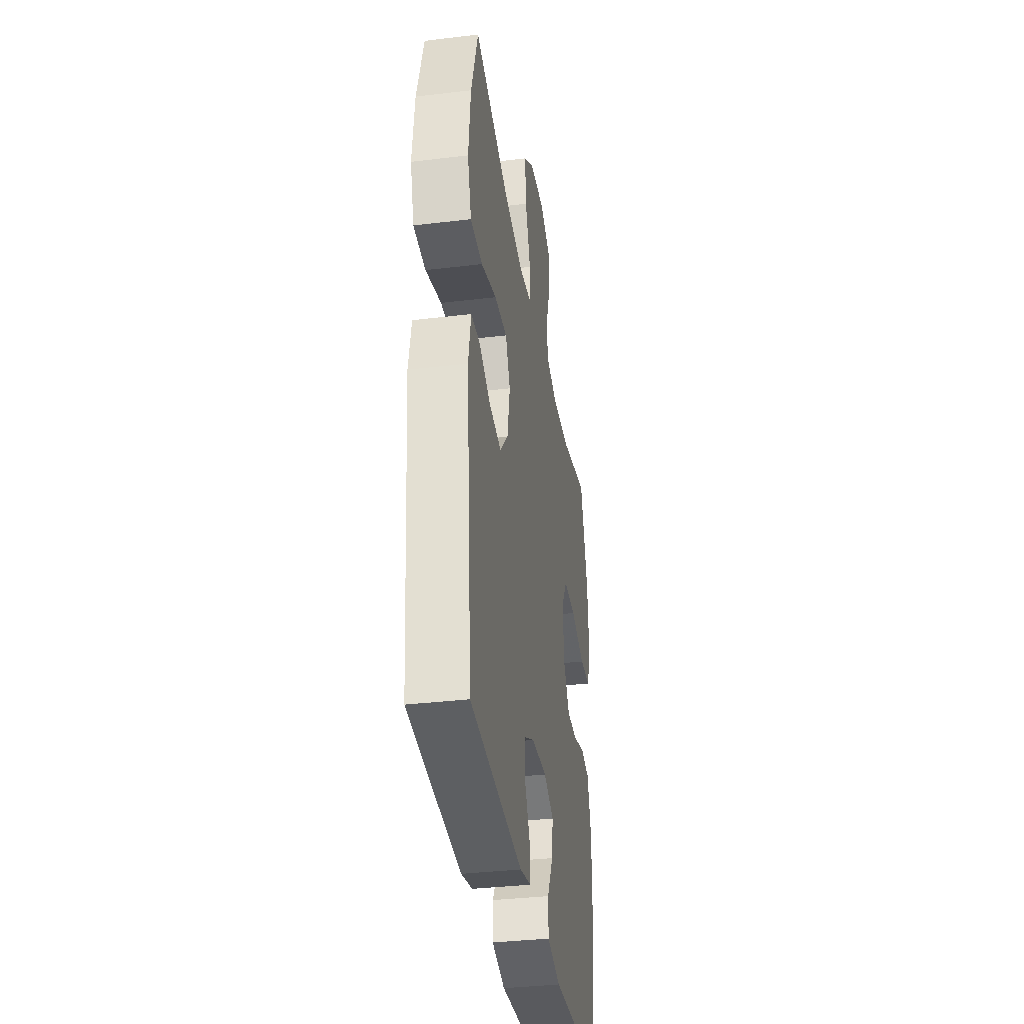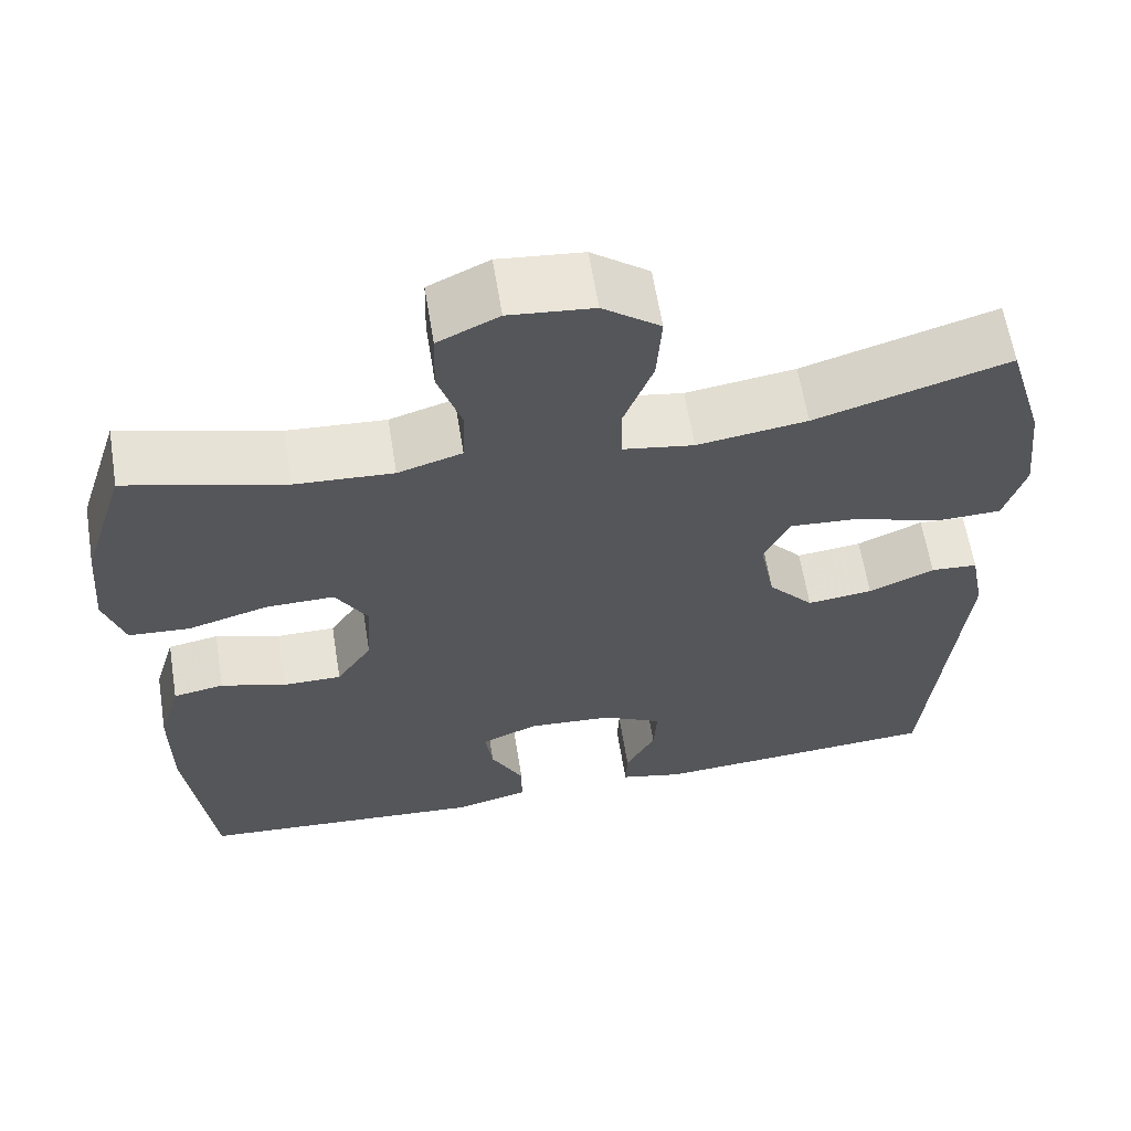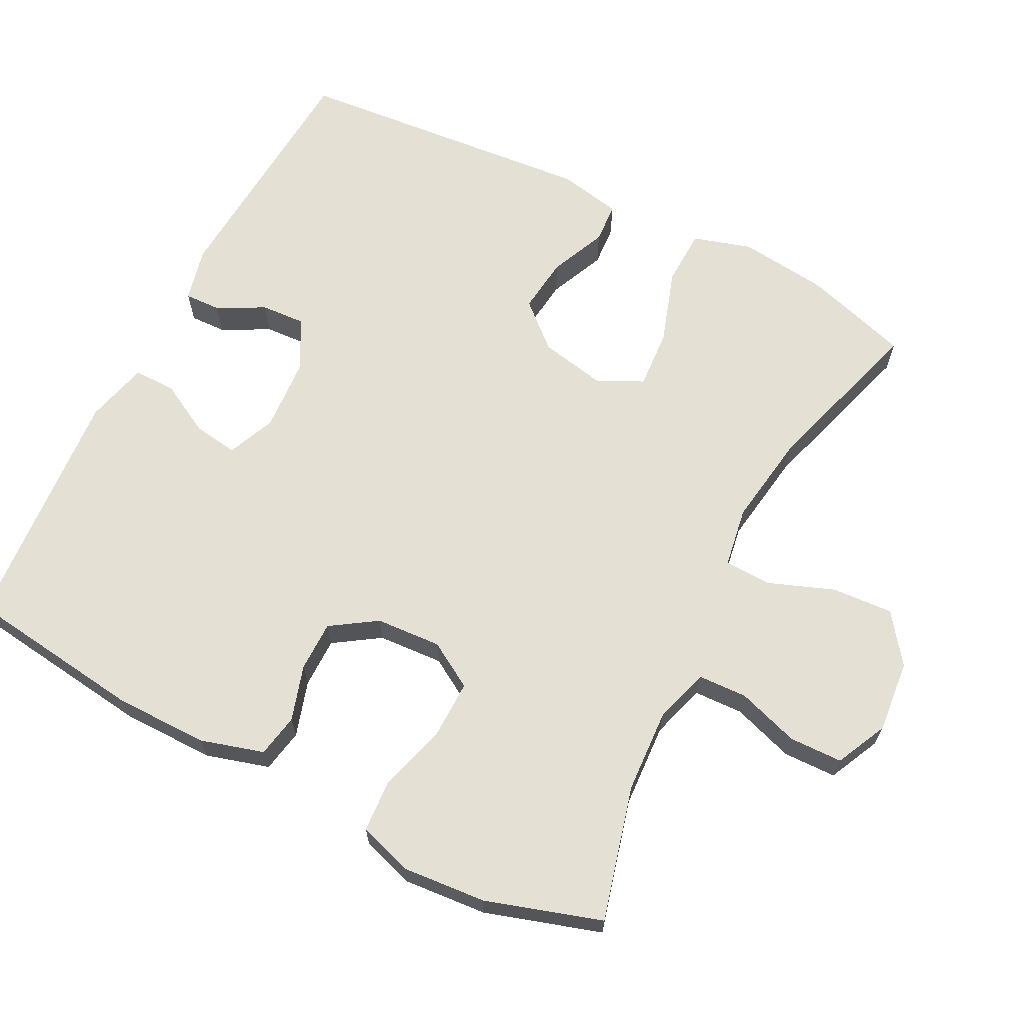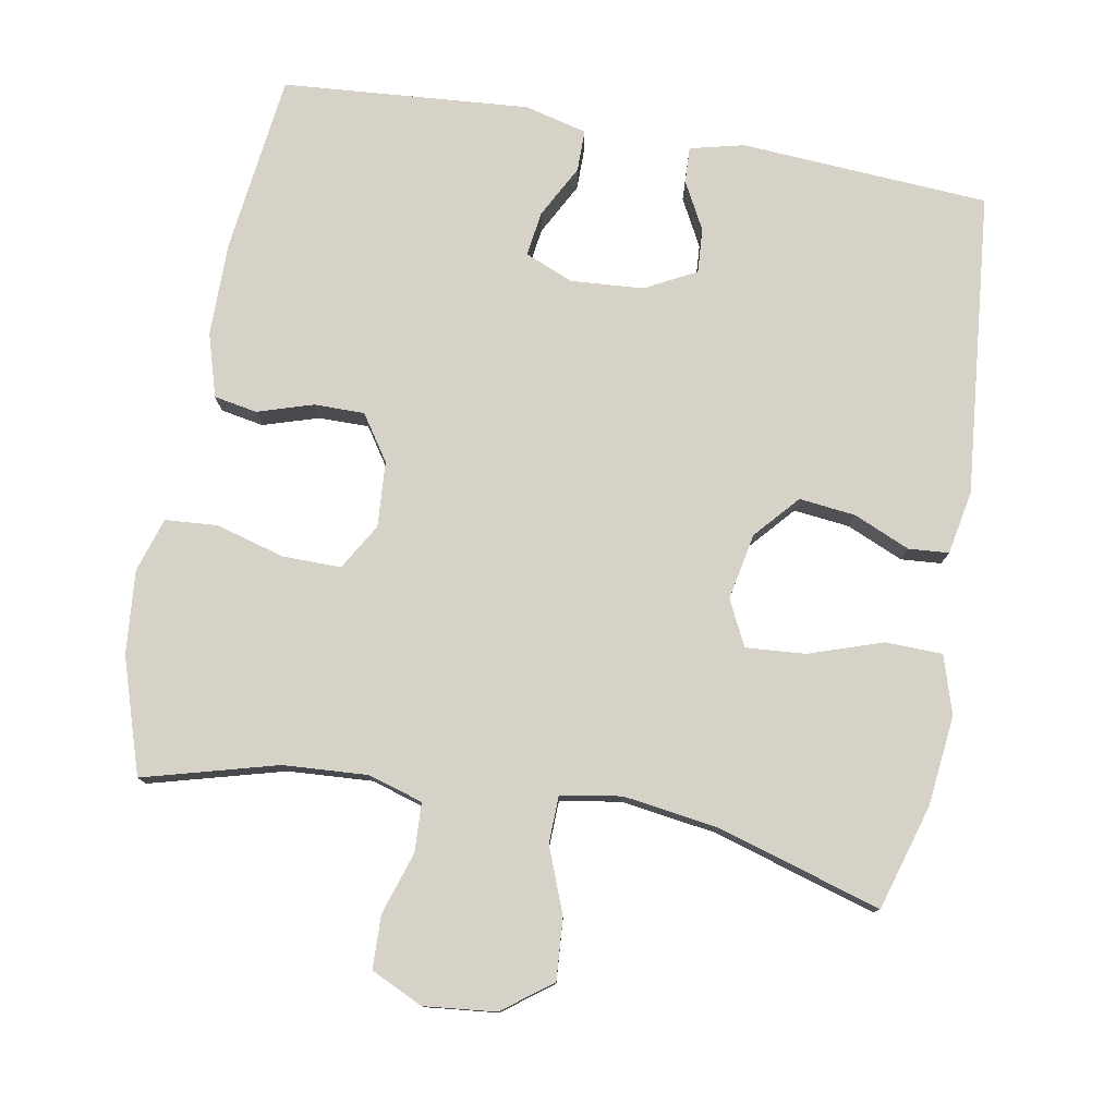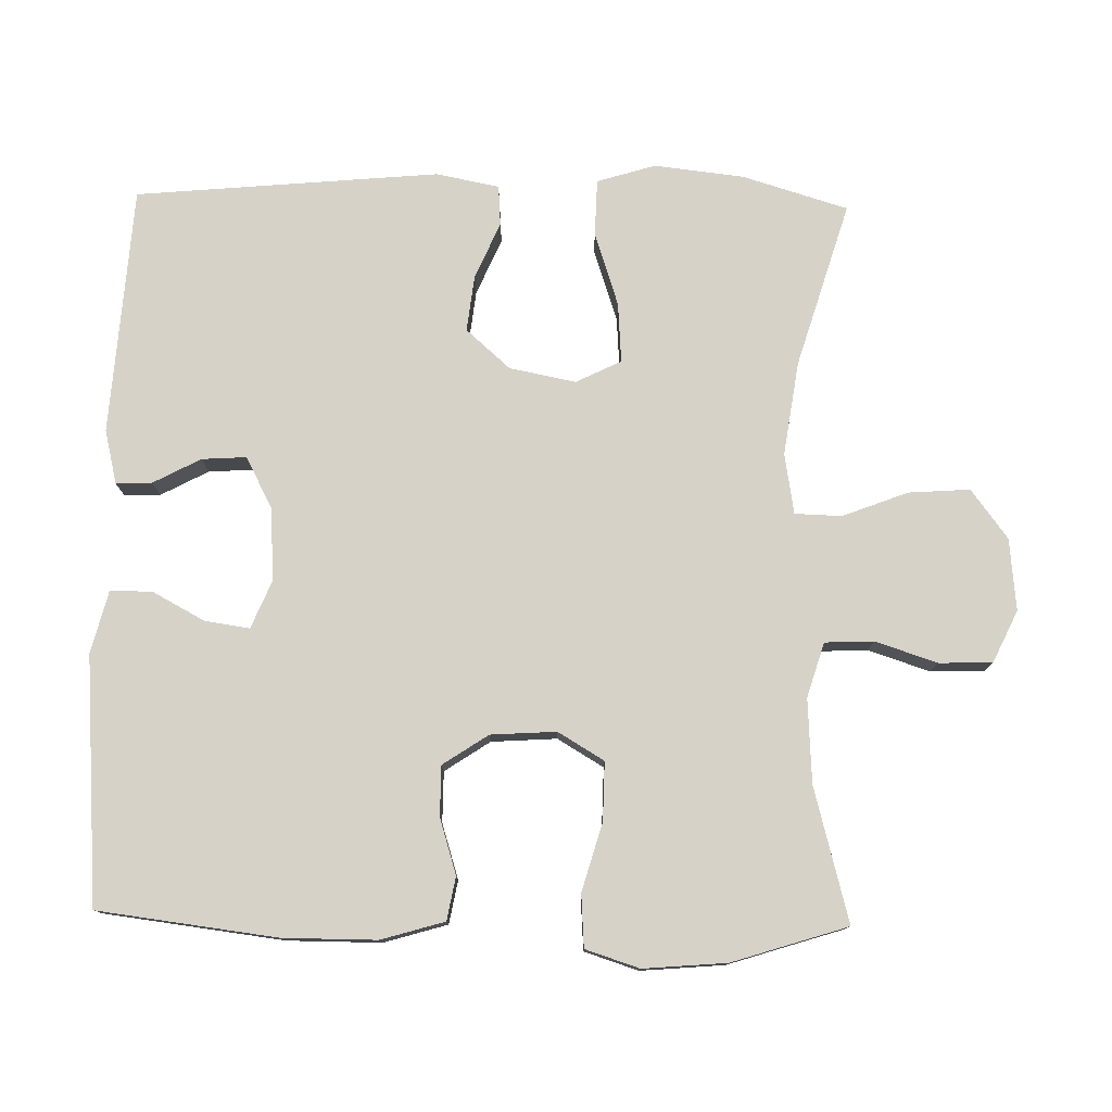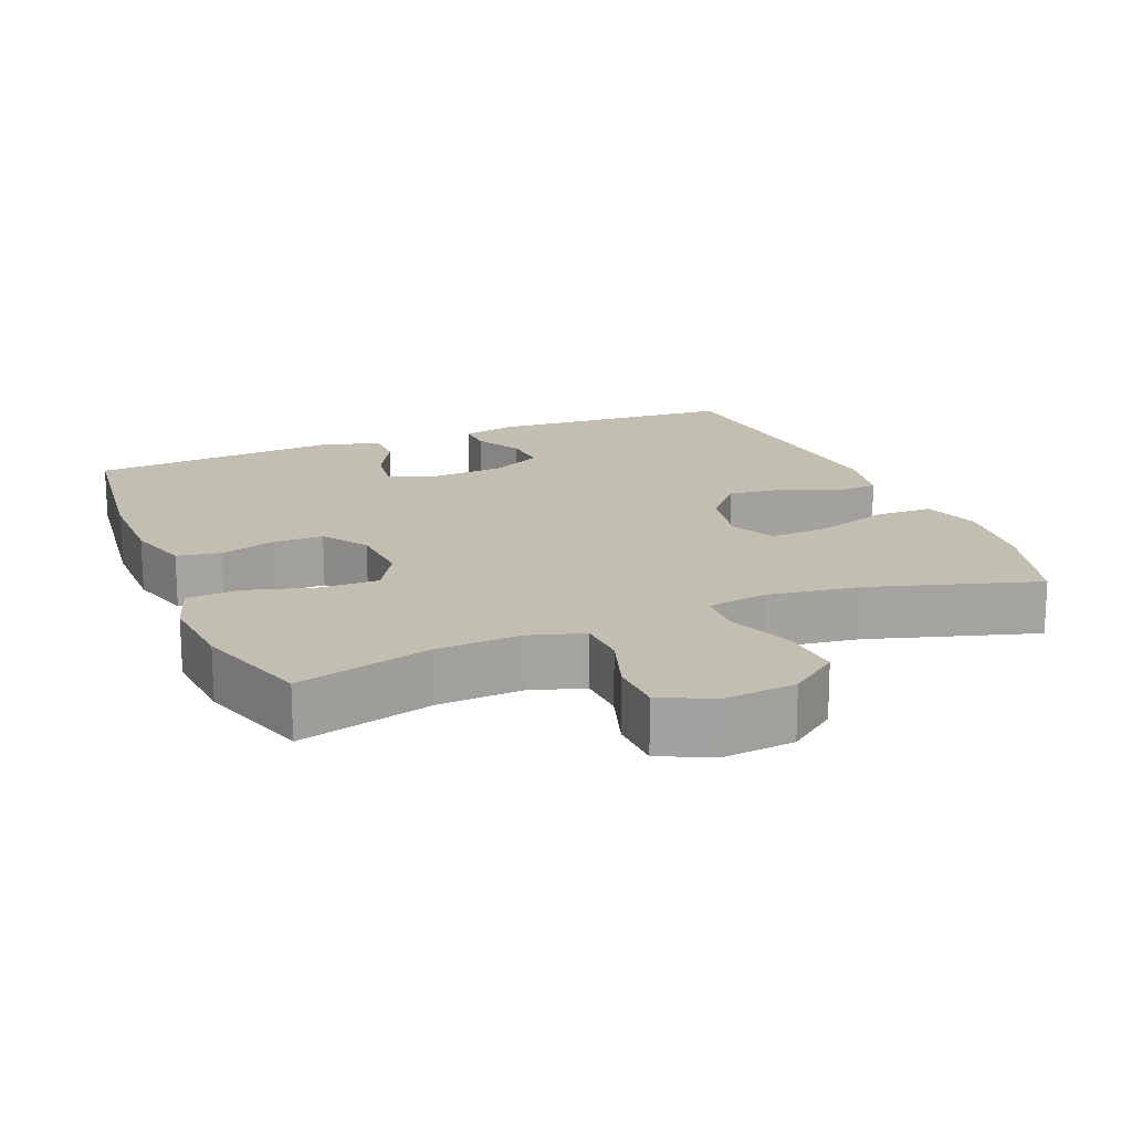
<metadata>
{"format":"obj","ext":"obj","renderer":"f3d","projection":"perspective","resolution":1024,"background":"white","views":[{"elev":-35.7,"azim":99.0,"up":"+Z"},{"elev":62.0,"azim":-9.2,"up":"+Z"},{"elev":66.0,"azim":-62.7,"up":"+Y"},{"elev":78.1,"azim":10.0,"up":"+Y"},{"elev":77.8,"azim":-88.8,"up":"+Y"},{"elev":17.3,"azim":-22.3,"up":"+Y"}]}
</metadata>
<code>
v 0.5 0.07 -0.5
v 0.155 0.07 -0.523
v 0.08 0.07 -0.505
v 0.082 0.07 -0.455
v 0.117 0.07 -0.389
v 0.121 0.07 -0.327
v 0.05 0.07 -0.29
v -0.051 0.07 -0.283
v -0.118 0.07 -0.311
v -0.109 0.07 -0.373
v -0.07 0.07 -0.446
v -0.07 0.07 -0.504
v -0.157 0.07 -0.526
v -0.5 0.07 -0.5
v -0.531 0.07 -0.251
v -0.531 0.07 -0.121
v -0.505 0.07 -0.033
v -0.445 0.07 -0.022
v -0.368 0.07 -0.046
v -0.298 0.07 -0.046
v -0.256 0.07 0.017
v -0.25 0.07 0.108
v -0.288 0.07 0.172
v -0.369 0.07 0.171
v -0.464 0.07 0.144
v -0.537 0.07 0.149
v -0.561 0.07 0.224
v -0.551 0.07 0.34
v -0.5 0.07 0.5
v -0.314 0.07 0.45
v -0.197 0.07 0.443
v -0.121 0.07 0.466
v -0.118 0.07 0.534
v -0.146 0.07 0.62
v -0.144 0.07 0.694
v -0.072 0.07 0.728
v 0.028 0.07 0.718
v 0.096 0.07 0.667
v 0.09 0.07 0.582
v 0.055 0.07 0.491
v 0.057 0.07 0.426
v 0.141 0.07 0.412
v 0.271 0.07 0.431
v 0.5 0.07 0.5
v 0.544 0.07 0.354
v 0.558 0.07 0.229
v 0.533 0.07 0.148
v 0.454 0.07 0.146
v 0.352 0.07 0.18
v 0.269 0.07 0.186
v 0.238 0.07 0.123
v 0.256 0.07 0.031
v 0.31 0.07 -0.03
v 0.388 0.07 -0.021
v 0.466 0.07 0.013
v 0.522 0.07 0.009
v 0.539 0.07 -0.079
v 0.5 0 -0.5
v 0.155 0 -0.523
v 0.08 0 -0.505
v 0.082 0 -0.455
v 0.117 0 -0.389
v 0.121 0 -0.327
v 0.05 0 -0.29
v -0.051 0 -0.283
v -0.118 0 -0.311
v -0.109 0 -0.373
v -0.07 0 -0.446
v -0.07 0 -0.504
v -0.157 0 -0.526
v -0.5 0 -0.5
v -0.531 0 -0.251
v -0.531 0 -0.121
v -0.505 0 -0.033
v -0.445 0 -0.022
v -0.368 0 -0.046
v -0.298 0 -0.046
v -0.256 0 0.017
v -0.25 0 0.108
v -0.288 0 0.172
v -0.369 0 0.171
v -0.464 0 0.144
v -0.537 0 0.149
v -0.561 0 0.224
v -0.551 0 0.34
v -0.5 0 0.5
v -0.314 0 0.45
v -0.197 0 0.443
v -0.121 0 0.466
v -0.118 0 0.534
v -0.146 0 0.62
v -0.144 0 0.694
v -0.072 0 0.728
v 0.028 0 0.718
v 0.096 0 0.667
v 0.09 0 0.582
v 0.055 0 0.491
v 0.057 0 0.426
v 0.141 0 0.412
v 0.271 0 0.431
v 0.5 0 0.5
v 0.544 0 0.354
v 0.558 0 0.229
v 0.533 0 0.148
v 0.454 0 0.146
v 0.352 0 0.18
v 0.269 0 0.186
v 0.238 0 0.123
v 0.256 0 0.031
v 0.31 0 -0.03
v 0.388 0 -0.021
v 0.466 0 0.013
v 0.522 0 0.009
v 0.539 0 -0.079
f 54 55 56 57
f 53 54 57 1
f 52 53 1 2
f 51 52 2
f 46 47 48 49
f 46 49 50
f 43 44 45 46
f 42 43 46 50
f 41 42 50 51
f 37 38 39 40
f 37 40 41
f 36 37 41
f 33 34 35 36
f 32 33 36 41
f 31 32 41 51
f 27 28 29 30
f 24 25 26 27
f 23 24 27 30
f 22 23 30 31
f 16 17 18 19
f 16 19 20
f 15 16 20
f 14 15 20
f 13 14 20 21
f 10 11 12 13
f 9 10 13 21
f 2 3 4 5
f 2 5 6
f 51 2 6
f 31 51 6 7
f 22 31 7 8
f 8 9 21 22
f 114 113 112 111
f 58 114 111 110
f 59 58 110 109
f 59 109 108
f 106 105 104 103
f 107 106 103
f 103 102 101 100
f 107 103 100 99
f 108 107 99 98
f 97 96 95 94
f 98 97 94
f 98 94 93
f 93 92 91 90
f 98 93 90 89
f 108 98 89 88
f 87 86 85 84
f 84 83 82 81
f 87 84 81 80
f 88 87 80 79
f 76 75 74 73
f 77 76 73
f 77 73 72
f 77 72 71
f 78 77 71 70
f 70 69 68 67
f 78 70 67 66
f 62 61 60 59
f 63 62 59
f 63 59 108
f 64 63 108 88
f 65 64 88 79
f 79 78 66 65
f 1 58 59 2
f 2 59 60 3
f 3 60 61 4
f 4 61 62 5
f 5 62 63 6
f 6 63 64 7
f 7 64 65 8
f 8 65 66 9
f 9 66 67 10
f 10 67 68 11
f 11 68 69 12
f 12 69 70 13
f 13 70 71 14
f 14 71 72 15
f 15 72 73 16
f 16 73 74 17
f 17 74 75 18
f 18 75 76 19
f 19 76 77 20
f 20 77 78 21
f 21 78 79 22
f 22 79 80 23
f 23 80 81 24
f 24 81 82 25
f 25 82 83 26
f 26 83 84 27
f 27 84 85 28
f 28 85 86 29
f 29 86 87 30
f 30 87 88 31
f 31 88 89 32
f 32 89 90 33
f 33 90 91 34
f 34 91 92 35
f 35 92 93 36
f 36 93 94 37
f 37 94 95 38
f 38 95 96 39
f 39 96 97 40
f 40 97 98 41
f 41 98 99 42
f 42 99 100 43
f 43 100 101 44
f 44 101 102 45
f 45 102 103 46
f 46 103 104 47
f 47 104 105 48
f 48 105 106 49
f 49 106 107 50
f 50 107 108 51
f 51 108 109 52
f 52 109 110 53
f 53 110 111 54
f 54 111 112 55
f 55 112 113 56
f 56 113 114 57
f 57 114 58 1

</code>
